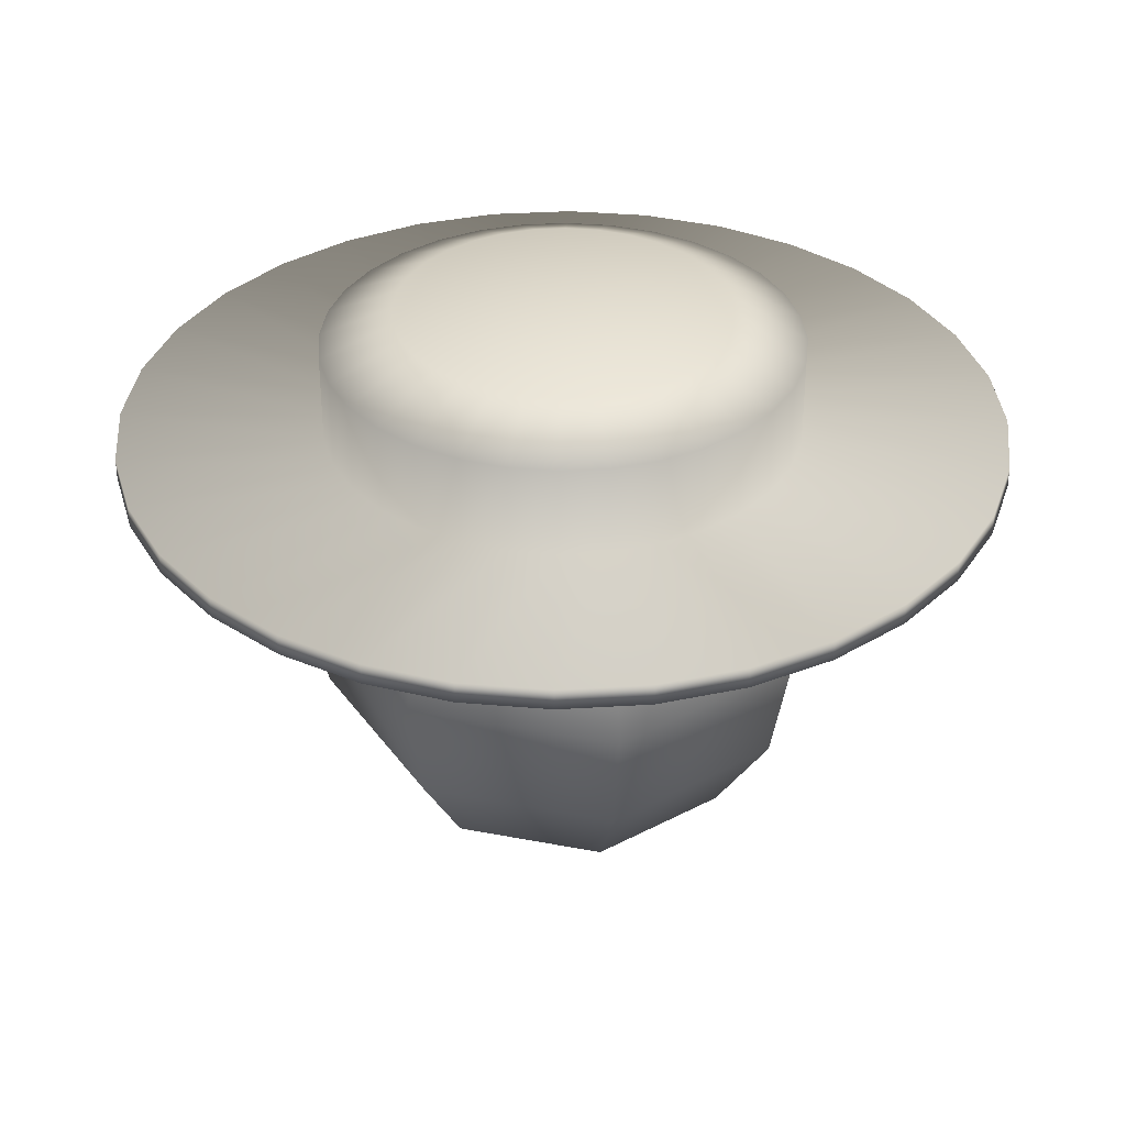
<metadata>
{"format":"obj","ext":"obj","renderer":"f3d","projection":"perspective","resolution":1024,"background":"white","views":[{"elev":35.1,"azim":169.7,"up":"+Y"}]}
</metadata>
<code>
o Sphere.002_Sphere.001
v -0.2997 1.153 0.7565
v -0.2997 1.161 0.7976
v -0.3239 1.161 0.7898
v -0.2997 1.184 0.8325
v -0.2997 1.219 0.8558
v -0.3581 1.219 0.8369
v -0.3444 1.184 0.818
v -0.2997 1.26 0.864
v -0.2997 1.301 0.8558
v -0.3581 1.301 0.8369
v -0.3629 1.26 0.8435
v -0.2997 1.336 0.8325
v -0.2997 1.36 0.7976
v -0.3239 1.36 0.7898
v -0.3444 1.336 0.818
v -0.2997 1.368 0.7565
v -0.372 1.184 0.78
v -0.3388 1.161 0.7692
v -0.402 1.26 0.7897
v -0.3942 1.219 0.7872
v -0.372 1.336 0.78
v -0.3942 1.301 0.7872
v -0.3388 1.36 0.7692
v -0.402 1.26 0.7232
v -0.3942 1.219 0.7258
v -0.372 1.336 0.733
v -0.3942 1.301 0.7258
v -0.3388 1.36 0.7437
v -0.3388 1.161 0.7437
v -0.372 1.184 0.733
v -0.3239 1.161 0.7232
v -0.3581 1.219 0.6761
v -0.3444 1.184 0.6949
v -0.3581 1.301 0.6761
v -0.3629 1.26 0.6694
v -0.3239 1.36 0.7232
v -0.3444 1.336 0.6949
v -0.2997 1.301 0.6571
v -0.2997 1.26 0.6489
v -0.2997 1.36 0.7153
v -0.2997 1.336 0.6804
v -0.2997 1.184 0.6804
v -0.2997 1.161 0.7153
v -0.2997 1.219 0.6571
v -0.255 1.184 0.6949
v -0.2755 1.161 0.7232
v -0.2365 1.26 0.6694
v -0.2413 1.219 0.6761
v -0.255 1.336 0.6949
v -0.2413 1.301 0.6761
v -0.2755 1.36 0.7232
v -0.2273 1.336 0.733
v -0.2052 1.301 0.7258
v -0.2605 1.36 0.7437
v -0.2605 1.161 0.7437
v -0.2052 1.219 0.7258
v -0.2273 1.184 0.733
v -0.1974 1.26 0.7232
v -0.2605 1.161 0.7692
v -0.2052 1.219 0.7872
v -0.2273 1.184 0.78
v -0.2052 1.301 0.7872
v -0.1974 1.26 0.7897
v -0.2605 1.36 0.7692
v -0.2273 1.336 0.78
v -0.2755 1.36 0.7898
v -0.255 1.336 0.818
v -0.255 1.184 0.818
v -0.2755 1.161 0.7898
v -0.2365 1.26 0.8435
v -0.2413 1.219 0.8369
v -0.2413 1.301 0.8369
f 1 2 3
f 4 5 6 7
f 8 9 10 11
f 12 13 14 15
f 2 4 7 3
f 5 8 11 6
f 9 12 15 10
f 13 16 14
f 3 7 17 18
f 6 11 19 20
f 10 15 21 22
f 14 16 23
f 1 3 18
f 7 6 20 17
f 11 10 22 19
f 15 14 23 21
f 20 19 24 25
f 22 21 26 27
f 23 16 28
f 1 18 29
f 17 20 25 30
f 19 22 27 24
f 21 23 28 26
f 18 17 30 29
f 1 29 31
f 30 25 32 33
f 24 27 34 35
f 26 28 36 37
f 29 30 33 31
f 25 24 35 32
f 27 26 37 34
f 28 16 36
f 35 34 38 39
f 37 36 40 41
f 31 33 42 43
f 32 35 39 44
f 34 37 41 38
f 36 16 40
f 1 31 43
f 33 32 44 42
f 43 42 45 46
f 44 39 47 48
f 38 41 49 50
f 40 16 51
f 1 43 46
f 42 44 48 45
f 39 38 50 47
f 41 40 51 49
f 50 49 52 53
f 51 16 54
f 1 46 55
f 45 48 56 57
f 47 50 53 58
f 49 51 54 52
f 46 45 57 55
f 48 47 58 56
f 1 55 59
f 57 56 60 61
f 58 53 62 63
f 52 54 64 65
f 55 57 61 59
f 56 58 63 60
f 53 52 65 62
f 54 16 64
f 65 64 66 67
f 59 61 68 69
f 60 63 70 71
f 62 65 67 72
f 64 16 66
f 1 59 69
f 61 60 71 68
f 63 62 72 70
f 69 68 4 2
f 71 70 8 5
f 72 67 12 9
f 66 16 13
f 1 69 2
f 68 71 5 4
f 70 72 9 8
f 67 66 13 12
o Sphere.002_Sphere.000
v 0.3164 1.153 0.7553
v 0.3164 1.161 0.7141
v 0.3406 1.161 0.722
v 0.3164 1.184 0.6792
v 0.3164 1.219 0.6559
v 0.3748 1.219 0.6749
v 0.3611 1.184 0.6938
v 0.3164 1.26 0.6477
v 0.3164 1.301 0.6559
v 0.3748 1.301 0.6749
v 0.3796 1.26 0.6683
v 0.3164 1.336 0.6792
v 0.3164 1.36 0.7141
v 0.3406 1.36 0.722
v 0.3611 1.336 0.6938
v 0.3164 1.368 0.7553
v 0.3887 1.184 0.7318
v 0.3555 1.161 0.7426
v 0.4187 1.26 0.7221
v 0.4109 1.219 0.7246
v 0.3887 1.336 0.7318
v 0.4109 1.301 0.7246
v 0.3555 1.36 0.7426
v 0.4187 1.26 0.7885
v 0.4109 1.219 0.786
v 0.3887 1.336 0.7788
v 0.4109 1.301 0.786
v 0.3555 1.36 0.768
v 0.3555 1.161 0.768
v 0.3887 1.184 0.7788
v 0.3406 1.161 0.7886
v 0.3748 1.219 0.8357
v 0.3611 1.184 0.8168
v 0.3748 1.301 0.8357
v 0.3796 1.26 0.8423
v 0.3406 1.36 0.7886
v 0.3611 1.336 0.8168
v 0.3164 1.301 0.8547
v 0.3164 1.26 0.8629
v 0.3164 1.36 0.7965
v 0.3164 1.336 0.8314
v 0.3164 1.184 0.8314
v 0.3164 1.161 0.7965
v 0.3164 1.219 0.8547
v 0.2717 1.184 0.8168
v 0.2922 1.161 0.7886
v 0.2531 1.26 0.8423
v 0.258 1.219 0.8357
v 0.2717 1.336 0.8168
v 0.258 1.301 0.8357
v 0.2922 1.36 0.7886
v 0.244 1.336 0.7788
v 0.2219 1.301 0.786
v 0.2772 1.36 0.768
v 0.2772 1.161 0.768
v 0.2219 1.219 0.786
v 0.244 1.184 0.7788
v 0.2141 1.26 0.7885
v 0.2772 1.161 0.7426
v 0.2219 1.219 0.7246
v 0.244 1.184 0.7318
v 0.2219 1.301 0.7246
v 0.2141 1.26 0.7221
v 0.2772 1.36 0.7426
v 0.244 1.336 0.7318
v 0.2922 1.36 0.722
v 0.2717 1.336 0.6938
v 0.2717 1.184 0.6938
v 0.2922 1.161 0.722
v 0.2531 1.26 0.6683
v 0.258 1.219 0.6749
v 0.258 1.301 0.6749
f 73 74 75
f 76 77 78 79
f 80 81 82 83
f 84 85 86 87
f 74 76 79 75
f 77 80 83 78
f 81 84 87 82
f 85 88 86
f 75 79 89 90
f 78 83 91 92
f 82 87 93 94
f 86 88 95
f 73 75 90
f 79 78 92 89
f 83 82 94 91
f 87 86 95 93
f 92 91 96 97
f 94 93 98 99
f 95 88 100
f 73 90 101
f 89 92 97 102
f 91 94 99 96
f 93 95 100 98
f 90 89 102 101
f 73 101 103
f 102 97 104 105
f 96 99 106 107
f 98 100 108 109
f 101 102 105 103
f 97 96 107 104
f 99 98 109 106
f 100 88 108
f 107 106 110 111
f 109 108 112 113
f 103 105 114 115
f 104 107 111 116
f 106 109 113 110
f 108 88 112
f 73 103 115
f 105 104 116 114
f 115 114 117 118
f 116 111 119 120
f 110 113 121 122
f 112 88 123
f 73 115 118
f 114 116 120 117
f 111 110 122 119
f 113 112 123 121
f 122 121 124 125
f 123 88 126
f 73 118 127
f 117 120 128 129
f 119 122 125 130
f 121 123 126 124
f 118 117 129 127
f 120 119 130 128
f 73 127 131
f 129 128 132 133
f 130 125 134 135
f 124 126 136 137
f 127 129 133 131
f 128 130 135 132
f 125 124 137 134
f 126 88 136
f 137 136 138 139
f 131 133 140 141
f 132 135 142 143
f 134 137 139 144
f 136 88 138
f 73 131 141
f 133 132 143 140
f 135 134 144 142
f 141 140 76 74
f 143 142 80 77
f 144 139 84 81
f 138 88 85
f 73 141 74
f 140 143 77 76
f 142 144 81 80
f 139 138 85 84
o Sphere_Sphere.001
v 0 1.599 -0.7071
v 0 1.816 -0.3827
v 0.2435 1.816 -0.2706
v 0.45 1.599 -0.5
v 0 -0.03219 -0.3827
v 0 0.1846 -0.7071
v 0.45 0.1846 -0.5
v 0.2435 -0.03219 -0.2706
v 0 0.509 -0.9239
v 0 0.8917 -1
v 0.6363 0.8917 -0.7071
v 0.5879 0.509 -0.6533
v 0 1.274 -0.9239
v 0.5879 1.274 -0.6533
v 0 1.892 0
v 0 -0.1083 -0
v 0.8999 0.8917 0
v 0.8314 0.509 0
v 0.6363 1.599 0
v 0.8314 1.274 0
v 0.3444 1.816 0
v 0.3444 -0.03219 -0
v 0.6363 0.1846 0
v 0.2435 -0.03219 0.2706
v 0.5879 0.509 0.6533
v 0.45 0.1846 0.5
v 0.5879 1.274 0.6533
v 0.6363 0.8917 0.7071
v 0.2435 1.816 0.2706
v 0.45 1.599 0.5
v 0 1.274 0.9239
v 0 0.8917 1
v 0 1.816 0.3827
v 0 1.599 0.7071
v 0 0.509 0.9239
v 0 -0.03219 0.3827
v -0.6363 0.8917 0.7071
v -0.5879 0.509 0.6533
v -0.45 1.599 0.5
v -0.5879 1.274 0.6533
v -0.2435 1.816 0.2706
v -0.2435 -0.03219 0.2706
v -0.8314 0.509 0
v -0.6363 0.1846 0
v -0.6363 1.599 0
v -0.8314 1.274 0
v -0.3444 1.816 0
v -0.3444 -0.03219 -0
v -0.45 0.1846 0.5
v -0.8999 0.8917 0
v -0.2435 -0.03219 -0.2706
v -0.5879 0.509 -0.6533
v -0.45 0.1846 -0.5
v -0.5879 1.274 -0.6533
v -0.6363 0.8917 -0.7071
v -0.2435 1.816 -0.2706
v -0.45 1.599 -0.5
f 145 146 147 148
f 149 150 151 152
f 153 154 155 156
f 157 145 148 158
f 146 159 147
f 160 149 152
f 150 153 156 151
f 154 157 158 155
f 156 155 161 162
f 158 148 163 164
f 147 159 165
f 160 152 166
f 151 156 162 167
f 155 158 164 161
f 148 147 165 163
f 152 151 167 166
f 160 166 168
f 167 162 169 170
f 161 164 171 172
f 163 165 173 174
f 166 167 170 168
f 162 161 172 169
f 164 163 174 171
f 165 159 173
f 172 171 175 176
f 174 173 177 178
f 169 172 176 179
f 171 174 178 175
f 173 159 177
f 160 168 180
f 179 176 181 182
f 175 178 183 184
f 177 159 185
f 160 180 186
f 167 162 187 188
f 176 175 184 181
f 178 177 185 183
f 184 183 189 190
f 185 159 191
f 160 186 192
f 193 182 187 188
f 181 184 190 194
f 183 185 191 189
f 186 193 188 192
f 182 181 194 187
f 160 192 195
f 188 187 196 197
f 194 190 198 199
f 189 191 200 201
f 192 188 197 195
f 187 194 199 196
f 190 189 201 198
f 191 159 200
f 201 200 146 145
f 195 197 150 149
f 196 199 154 153
f 198 201 145 157
f 200 159 146
f 160 195 149
f 197 196 153 150
f 199 198 157 154
f 166 167 188 192
f 160 166 192
f 187 162 169 179 182
o Cylinder_Cylinder.001
v 0 1.422 -1.478
v 0 1.493 -1.478
v 0.2884 1.493 -1.45
v 0.2884 1.422 -1.45
v 0.5658 1.493 -1.366
v 0.5658 1.422 -1.366
v 0.8214 1.493 -1.229
v 0.8214 1.422 -1.229
v 1.045 1.493 -1.045
v 1.045 1.422 -1.045
v 1.229 1.493 -0.8214
v 1.229 1.422 -0.8214
v 1.366 1.493 -0.5658
v 1.366 1.422 -0.5658
v 1.45 1.493 -0.2884
v 1.45 1.422 -0.2884
v 1.478 1.493 0
v 1.478 1.422 0
v 1.45 1.493 0.2884
v 1.45 1.422 0.2884
v 1.366 1.493 0.5658
v 1.366 1.422 0.5658
v 1.229 1.493 0.8214
v 1.229 1.422 0.8214
v 1.045 1.493 1.045
v 1.045 1.422 1.045
v 0.8214 1.493 1.229
v 0.8214 1.422 1.229
v 0.5658 1.493 1.366
v 0.5658 1.422 1.366
v 0.2884 1.493 1.45
v 0.2884 1.422 1.45
v 0 1.493 1.478
v 0 1.422 1.478
v -0.2884 1.493 1.45
v -0.2884 1.422 1.45
v -0.5658 1.493 1.366
v -0.5658 1.422 1.366
v -0.8214 1.493 1.229
v -0.8214 1.422 1.229
v -1.045 1.493 1.045
v -1.045 1.422 1.045
v -1.229 1.493 0.8214
v -1.229 1.422 0.8214
v -1.366 1.493 0.5658
v -1.366 1.422 0.5658
v -1.45 1.493 0.2884
v -1.45 1.422 0.2884
v -1.478 1.493 -1e-06
v -1.478 1.422 -1e-06
v -1.45 1.493 -0.2884
v -1.45 1.422 -0.2884
v -1.366 1.493 -0.5658
v -1.366 1.422 -0.5658
v -1.229 1.493 -0.8214
v -1.229 1.422 -0.8214
v -1.045 1.493 -1.045
v -1.045 1.422 -1.045
v -0.8214 1.493 -1.229
v -0.8214 1.422 -1.229
v -0.5658 1.493 -1.366
v -0.5658 1.422 -1.366
v 0.3058 1.493 0.7384
v 0.1559 1.493 0.7838
v -0.2884 1.493 -1.45
v -0.2884 1.422 -1.45
v 0 1.493 0.7992
v 0.1559 1.799 0.7838
v 0 1.799 0.7992
v -0.7838 1.493 0.1559
v -0.7992 1.493 -1e-06
v 0.1559 1.493 -0.7838
v 0.3058 1.493 -0.7384
v 0.7384 1.493 0.3058
v 0.6645 1.493 0.444
v -0.444 1.493 0.6645
v -0.5651 1.493 0.5651
v -0.5651 1.493 -0.5651
v -0.444 1.493 -0.6645
v 0.7384 1.493 -0.3058
v 0.7838 1.493 -0.1559
v -0.7838 1.493 -0.1559
v 0.444 1.493 -0.6645
v 0.5651 1.493 0.5651
v -0.6645 1.493 0.444
v -0.3058 1.493 -0.7384
v 0.7992 1.493 0
v -0.1559 1.493 0.7838
v -0.7384 1.493 -0.3058
v 0.5651 1.493 -0.5651
v 0.444 1.493 0.6645
v -0.7384 1.493 0.3058
v -0.1559 1.493 -0.7838
v 0.7838 1.493 0.1559
v -0.3058 1.493 0.7384
v -0.6645 1.493 -0.444
v 0.6645 1.493 -0.444
v 0 1.493 -0.7992
v -0.444 1.799 0.6645
v -0.3058 1.799 0.7384
v -0.213 1.906 0.5141
v -0.3092 1.906 0.4627
v 0.3058 1.799 -0.7384
v 0.444 1.799 -0.6645
v -0.444 1.799 -0.6645
v -0.3058 1.799 -0.7384
v -0.1559 1.799 0.7838
v 0.5651 1.799 -0.5651
v -0.1559 1.799 -0.7838
v 0.6645 1.799 -0.444
v 0 1.799 -0.7992
v 0.7384 1.799 -0.3058
v -0.5651 1.799 0.5651
v 0.7838 1.799 -0.1559
v -0.6645 1.799 0.444
v 0.7992 1.799 0
v -0.7384 1.799 0.3058
v 0.7838 1.799 0.1559
v -0.7838 1.799 0.1559
v 0.7384 1.799 0.3058
v -0.7992 1.799 -1e-06
v 0.6645 1.799 0.444
v -0.7838 1.799 -0.1559
v 0.5651 1.799 0.5651
v -0.7384 1.799 -0.3058
v 0.444 1.799 0.6645
v -0.6645 1.799 -0.444
v 0.3058 1.799 0.7384
v 0.1559 1.799 -0.7838
v -0.5651 1.799 -0.5651
v 0.1086 1.906 -0.5458
v 0 1.906 -0.5565
v -0.1086 1.906 -0.5458
v -0.213 1.906 -0.5141
v -0.3092 1.906 -0.4627
v -0.3935 1.906 -0.3935
v -0.4627 1.906 -0.3092
v -0.5141 1.906 -0.213
v -0.5458 1.906 -0.1086
v -0.5565 1.906 -1e-06
v -0.5458 1.906 0.1086
v -0.5141 1.906 0.213
v -0.4627 1.906 0.3092
v -0.3935 1.906 0.3935
v -0.1086 1.906 0.5458
v 0 1.906 0.5565
v 0.1086 1.906 0.5458
v 0.213 1.906 0.5141
v 0.3092 1.906 0.4627
v 0.3935 1.906 0.3935
v 0.4627 1.906 0.3092
v 0.5141 1.906 0.213
v 0.5458 1.906 0.1086
v 0.5565 1.906 0
v 0.5458 1.906 -0.1086
v 0.5141 1.906 -0.213
v 0.4627 1.906 -0.3092
v 0.3935 1.906 -0.3935
v 0.3092 1.906 -0.4627
v 0.213 1.906 -0.5141
f 202 203 204 205
f 205 204 206 207
f 207 206 208 209
f 209 208 210 211
f 211 210 212 213
f 213 212 214 215
f 215 214 216 217
f 217 216 218 219
f 219 218 220 221
f 221 220 222 223
f 223 222 224 225
f 225 224 226 227
f 227 226 228 229
f 229 228 230 231
f 231 230 232 233
f 233 232 234 235
f 235 234 236 237
f 237 236 238 239
f 239 238 240 241
f 241 240 242 243
f 243 242 244 245
f 245 244 246 247
f 247 246 248 249
f 249 248 250 251
f 251 250 252 253
f 253 252 254 255
f 255 254 256 257
f 257 256 258 259
f 259 258 260 261
f 261 260 262 263
f 232 230 264 265
f 263 262 266 267
f 267 266 203 202
f 202 205 207 209 211 213 215 217 219 221 223 225 227 229 231 233 235 237 239 241 243 245 247 249 251 253 255 257 259 261 263 267
f 268 265 269 270
f 250 248 271 272
f 206 204 273 274
f 224 222 275 276
f 242 240 277 278
f 260 258 279 280
f 216 214 281 282
f 234 232 265 268
f 252 250 272 283
f 208 206 274 284
f 226 224 276 285
f 244 242 278 286
f 262 260 280 287
f 218 216 282 288
f 236 234 268 289
f 254 252 283 290
f 210 208 284 291
f 228 226 285 292
f 246 244 286 293
f 266 262 287 294
f 220 218 288 295
f 238 236 289 296
f 256 254 290 297
f 212 210 291 298
f 230 228 292 264
f 248 246 293 271
f 204 203 299 273
f 203 266 294 299
f 222 220 295 275
f 240 238 296 277
f 258 256 297 279
f 214 212 298 281
f 300 301 302 303
f 284 274 304 305
f 287 280 306 307
f 289 268 270 308
f 291 284 305 309
f 294 287 307 310
f 296 289 308 301
f 298 291 309 311
f 299 294 310 312
f 277 296 301 300
f 281 298 311 313
f 278 277 300 314
f 282 281 313 315
f 286 278 314 316
f 288 282 315 317
f 293 286 316 318
f 295 288 317 319
f 271 293 318 320
f 275 295 319 321
f 272 271 320 322
f 276 275 321 323
f 283 272 322 324
f 285 276 323 325
f 290 283 324 326
f 292 285 325 327
f 297 290 326 328
f 264 292 327 329
f 273 299 312 330
f 279 297 328 331
f 265 264 329 269
f 274 273 330 304
f 280 279 331 306
f 332 333 334 335 336 337 338 339 340 341 342 343 344 345 303 302 346 347 348 349 350 351 352 353 354 355 356 357 358 359 360 361
f 313 311 358 357
f 314 300 303 345
f 315 313 357 356
f 316 314 345 344
f 317 315 356 355
f 318 316 344 343
f 319 317 355 354
f 320 318 343 342
f 321 319 354 353
f 322 320 342 341
f 323 321 353 352
f 324 322 341 340
f 325 323 352 351
f 326 324 340 339
f 327 325 351 350
f 328 326 339 338
f 329 327 350 349
f 330 312 333 332
f 331 328 338 337
f 269 329 349 348
f 304 330 332 361
f 306 331 337 336
f 270 269 348 347
f 305 304 361 360
f 307 306 336 335
f 308 270 347 346
f 309 305 360 359
f 310 307 335 334
f 301 308 346 302
f 311 309 359 358
f 312 310 334 333
o Cube_Cube.001
v -0.09476 0.8082 0.9075
v -0.09476 0.8551 1.091
v -0.09476 1.236 0.9939
v -0.09476 1.189 0.8103
v 0.09476 1.236 0.9939
v 0.09476 1.189 0.8103
v 0.09476 0.8551 1.091
v 0.09476 0.8082 0.9075
f 362 363 364 365
f 365 364 366 367
f 367 366 368 369
f 369 368 363 362
f 365 367 369 362
f 366 364 363 368
o Sphere.002_Sphere.003
v 0.3021 0.9953 0.6283
v 0.3021 1.013 0.5394
v 0.3543 1.013 0.5564
v 0.3021 1.063 0.4641
v 0.3021 1.139 0.4137
v 0.4282 1.139 0.4547
v 0.3986 1.063 0.4955
v 0.3021 1.228 0.3961
v 0.3021 1.316 0.4137
v 0.4282 1.316 0.4547
v 0.4386 1.228 0.4404
v 0.3021 1.392 0.4641
v 0.3021 1.442 0.5394
v 0.3543 1.442 0.5564
v 0.3986 1.392 0.4955
v 0.3021 1.46 0.6283
v 0.4583 1.063 0.5776
v 0.3866 1.013 0.6008
v 0.523 1.228 0.5565
v 0.5061 1.139 0.562
v 0.4583 1.392 0.5776
v 0.5061 1.316 0.562
v 0.3866 1.442 0.6008
v 0.523 1.228 0.7001
v 0.5061 1.139 0.6946
v 0.4583 1.392 0.6791
v 0.5061 1.316 0.6946
v 0.3866 1.442 0.6558
v 0.3866 1.013 0.6558
v 0.4583 1.063 0.6791
v 0.3543 1.013 0.7002
v 0.4282 1.139 0.8019
v 0.3986 1.063 0.7612
v 0.4282 1.316 0.8019
v 0.4386 1.228 0.8162
v 0.3543 1.442 0.7002
v 0.3986 1.392 0.7612
v 0.3021 1.316 0.8429
v 0.3021 1.228 0.8606
v 0.3021 1.442 0.7172
v 0.3021 1.392 0.7925
v 0.3021 1.063 0.7925
v 0.3021 1.013 0.7172
v 0.3021 1.139 0.8429
v 0.2055 1.063 0.7612
v 0.2498 1.013 0.7002
v 0.1656 1.228 0.8162
v 0.1759 1.139 0.8019
v 0.2055 1.392 0.7612
v 0.1759 1.316 0.8019
v 0.2498 1.442 0.7002
v 0.1459 1.392 0.6791
v 0.098 1.316 0.6946
v 0.2175 1.442 0.6558
v 0.2175 1.013 0.6558
v 0.098 1.139 0.6946
v 0.1459 1.063 0.6791
v 0.08119 1.228 0.7001
v 0.2175 1.013 0.6008
v 0.098 1.139 0.562
v 0.1459 1.063 0.5776
v 0.098 1.316 0.562
v 0.08119 1.228 0.5565
v 0.2175 1.442 0.6008
v 0.1459 1.392 0.5776
v 0.2498 1.442 0.5564
v 0.2055 1.392 0.4955
v 0.2055 1.063 0.4955
v 0.2498 1.013 0.5564
v 0.1656 1.228 0.4404
v 0.1759 1.139 0.4547
v 0.1759 1.316 0.4547
f 370 371 372
f 373 374 375 376
f 377 378 379 380
f 381 382 383 384
f 371 373 376 372
f 374 377 380 375
f 378 381 384 379
f 382 385 383
f 372 376 386 387
f 375 380 388 389
f 379 384 390 391
f 383 385 392
f 370 372 387
f 376 375 389 386
f 380 379 391 388
f 384 383 392 390
f 389 388 393 394
f 391 390 395 396
f 392 385 397
f 370 387 398
f 386 389 394 399
f 388 391 396 393
f 390 392 397 395
f 387 386 399 398
f 370 398 400
f 399 394 401 402
f 393 396 403 404
f 395 397 405 406
f 398 399 402 400
f 394 393 404 401
f 396 395 406 403
f 397 385 405
f 404 403 407 408
f 406 405 409 410
f 400 402 411 412
f 401 404 408 413
f 403 406 410 407
f 405 385 409
f 370 400 412
f 402 401 413 411
f 412 411 414 415
f 413 408 416 417
f 407 410 418 419
f 409 385 420
f 370 412 415
f 411 413 417 414
f 408 407 419 416
f 410 409 420 418
f 419 418 421 422
f 420 385 423
f 370 415 424
f 414 417 425 426
f 416 419 422 427
f 418 420 423 421
f 415 414 426 424
f 417 416 427 425
f 370 424 428
f 426 425 429 430
f 427 422 431 432
f 421 423 433 434
f 424 426 430 428
f 425 427 432 429
f 422 421 434 431
f 423 385 433
f 434 433 435 436
f 428 430 437 438
f 429 432 439 440
f 431 434 436 441
f 433 385 435
f 370 428 438
f 430 429 440 437
f 432 431 441 439
f 438 437 373 371
f 440 439 377 374
f 441 436 381 378
f 435 385 382
f 370 438 371
f 437 440 374 373
f 439 441 378 377
f 436 435 382 381
o Sphere.003_Sphere.004
v -0.2821 0.9953 0.6283
v -0.2821 1.013 0.5394
v -0.2299 1.013 0.5564
v -0.2821 1.063 0.4641
v -0.2821 1.139 0.4137
v -0.156 1.139 0.4547
v -0.1856 1.063 0.4955
v -0.2821 1.228 0.3961
v -0.2821 1.316 0.4137
v -0.156 1.316 0.4547
v -0.1456 1.228 0.4404
v -0.2821 1.392 0.4641
v -0.2821 1.442 0.5394
v -0.2299 1.442 0.5564
v -0.1856 1.392 0.4955
v -0.2821 1.46 0.6283
v -0.1259 1.063 0.5776
v -0.1976 1.013 0.6008
v -0.06124 1.228 0.5565
v -0.07806 1.139 0.562
v -0.1259 1.392 0.5776
v -0.07806 1.316 0.562
v -0.1976 1.442 0.6008
v -0.06124 1.228 0.7001
v -0.07806 1.139 0.6946
v -0.1259 1.392 0.6791
v -0.07806 1.316 0.6946
v -0.1976 1.442 0.6558
v -0.1976 1.013 0.6558
v -0.1259 1.063 0.6791
v -0.2299 1.013 0.7002
v -0.156 1.139 0.8019
v -0.1856 1.063 0.7612
v -0.156 1.316 0.8019
v -0.1456 1.228 0.8162
v -0.2299 1.442 0.7002
v -0.1856 1.392 0.7612
v -0.2821 1.316 0.8429
v -0.2821 1.228 0.8606
v -0.2821 1.442 0.7172
v -0.2821 1.392 0.7925
v -0.2821 1.063 0.7925
v -0.2821 1.013 0.7172
v -0.2821 1.139 0.8429
v -0.3787 1.063 0.7612
v -0.3344 1.013 0.7002
v -0.4186 1.228 0.8162
v -0.4083 1.139 0.8019
v -0.3787 1.392 0.7612
v -0.4083 1.316 0.8019
v -0.3344 1.442 0.7002
v -0.4383 1.392 0.6791
v -0.4862 1.316 0.6946
v -0.3667 1.442 0.6558
v -0.3667 1.013 0.6558
v -0.4862 1.139 0.6946
v -0.4383 1.063 0.6791
v -0.503 1.228 0.7001
v -0.3667 1.013 0.6008
v -0.4862 1.139 0.562
v -0.4383 1.063 0.5776
v -0.4862 1.316 0.562
v -0.503 1.228 0.5565
v -0.3667 1.442 0.6008
v -0.4383 1.392 0.5776
v -0.3344 1.442 0.5564
v -0.3787 1.392 0.4955
v -0.3787 1.063 0.4955
v -0.3344 1.013 0.5564
v -0.4186 1.228 0.4404
v -0.4083 1.139 0.4547
v -0.4083 1.316 0.4547
f 442 443 444
f 445 446 447 448
f 449 450 451 452
f 453 454 455 456
f 443 445 448 444
f 446 449 452 447
f 450 453 456 451
f 454 457 455
f 444 448 458 459
f 447 452 460 461
f 451 456 462 463
f 455 457 464
f 442 444 459
f 448 447 461 458
f 452 451 463 460
f 456 455 464 462
f 461 460 465 466
f 463 462 467 468
f 464 457 469
f 442 459 470
f 458 461 466 471
f 460 463 468 465
f 462 464 469 467
f 459 458 471 470
f 442 470 472
f 471 466 473 474
f 465 468 475 476
f 467 469 477 478
f 470 471 474 472
f 466 465 476 473
f 468 467 478 475
f 469 457 477
f 476 475 479 480
f 478 477 481 482
f 472 474 483 484
f 473 476 480 485
f 475 478 482 479
f 477 457 481
f 442 472 484
f 474 473 485 483
f 484 483 486 487
f 485 480 488 489
f 479 482 490 491
f 481 457 492
f 442 484 487
f 483 485 489 486
f 480 479 491 488
f 482 481 492 490
f 491 490 493 494
f 492 457 495
f 442 487 496
f 486 489 497 498
f 488 491 494 499
f 490 492 495 493
f 487 486 498 496
f 489 488 499 497
f 442 496 500
f 498 497 501 502
f 499 494 503 504
f 493 495 505 506
f 496 498 502 500
f 497 499 504 501
f 494 493 506 503
f 495 457 505
f 506 505 507 508
f 500 502 509 510
f 501 504 511 512
f 503 506 508 513
f 505 457 507
f 442 500 510
f 502 501 512 509
f 504 503 513 511
f 510 509 445 443
f 512 511 449 446
f 513 508 453 450
f 507 457 454
f 442 510 443
f 509 512 446 445
f 511 513 450 449
f 508 507 454 453

</code>
